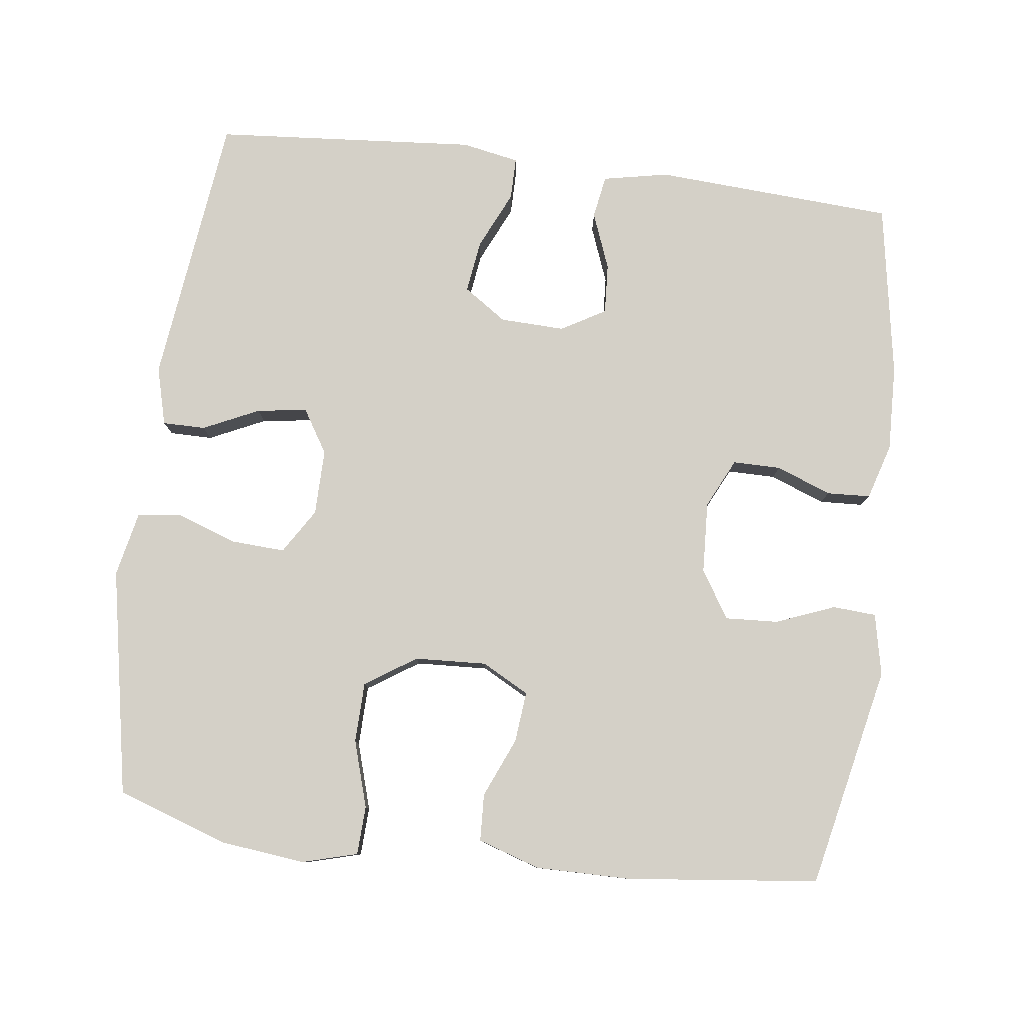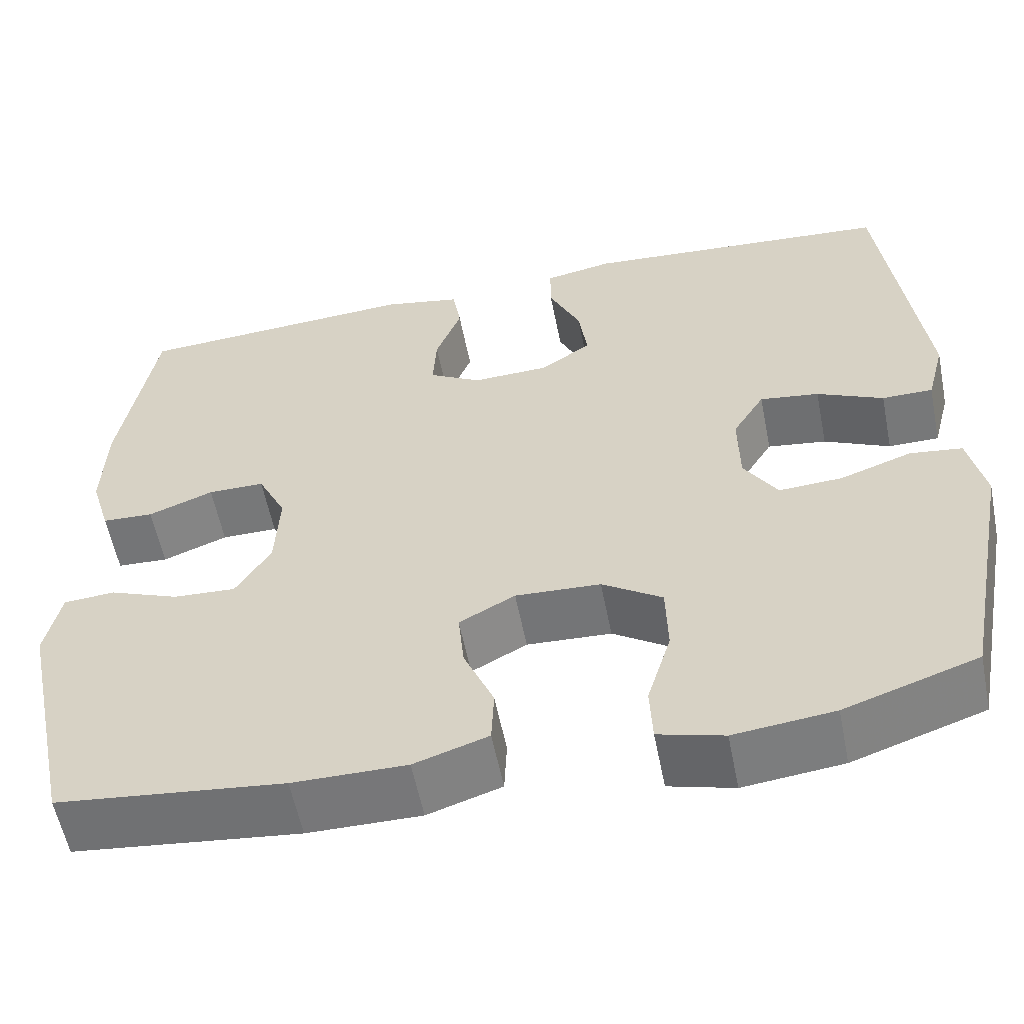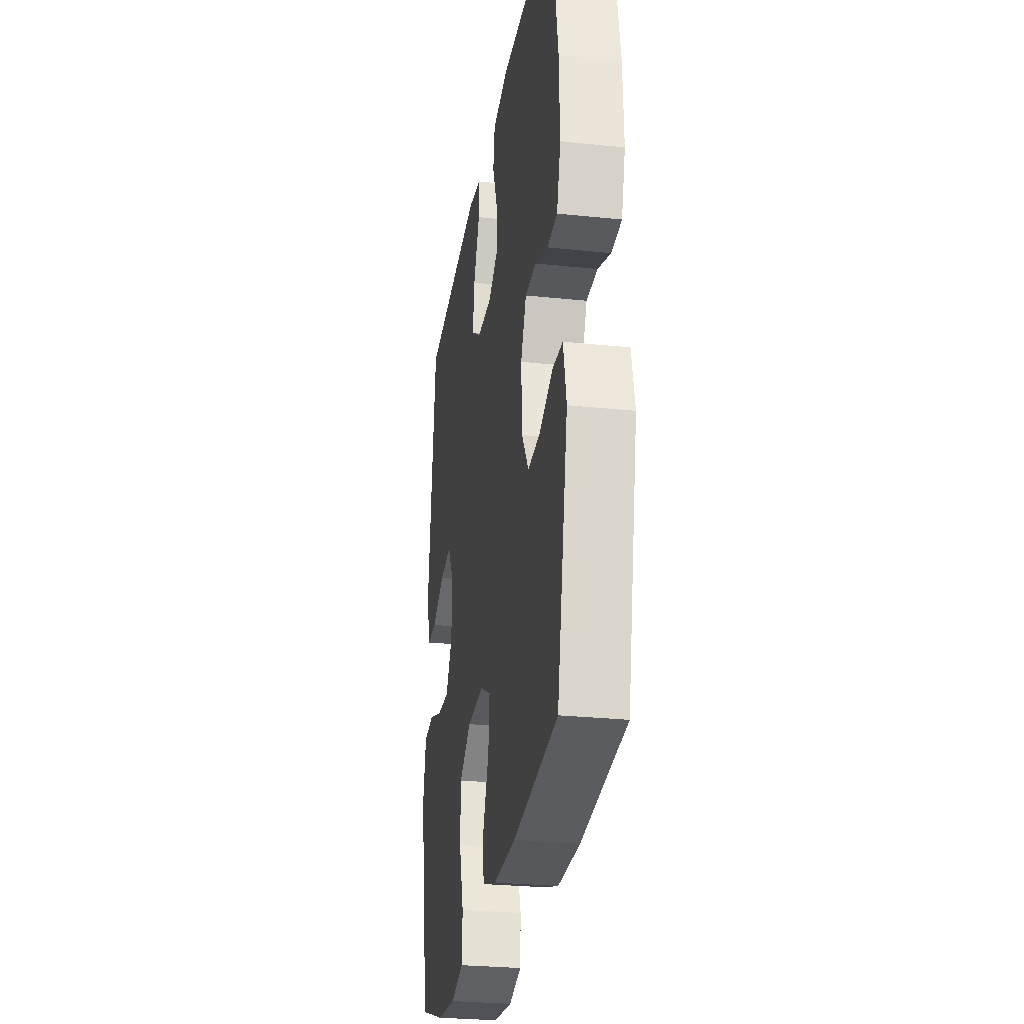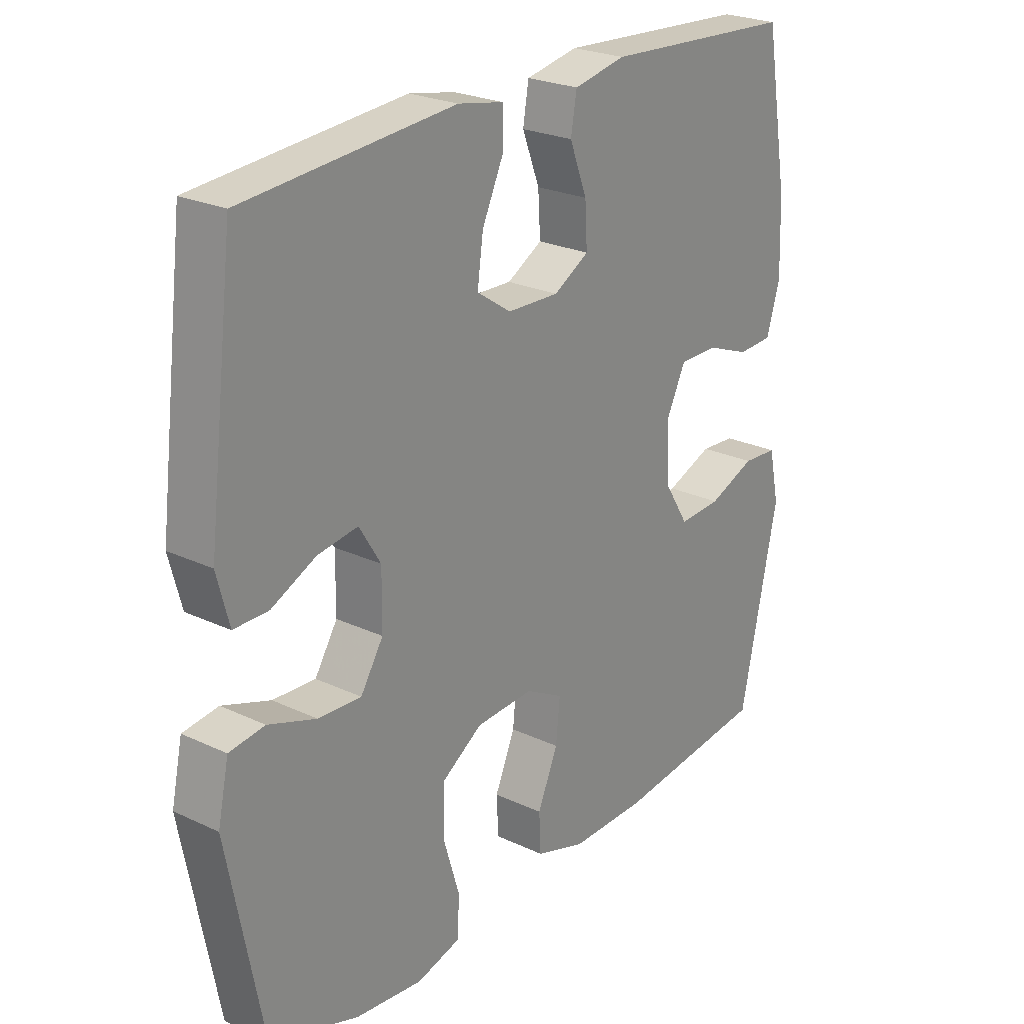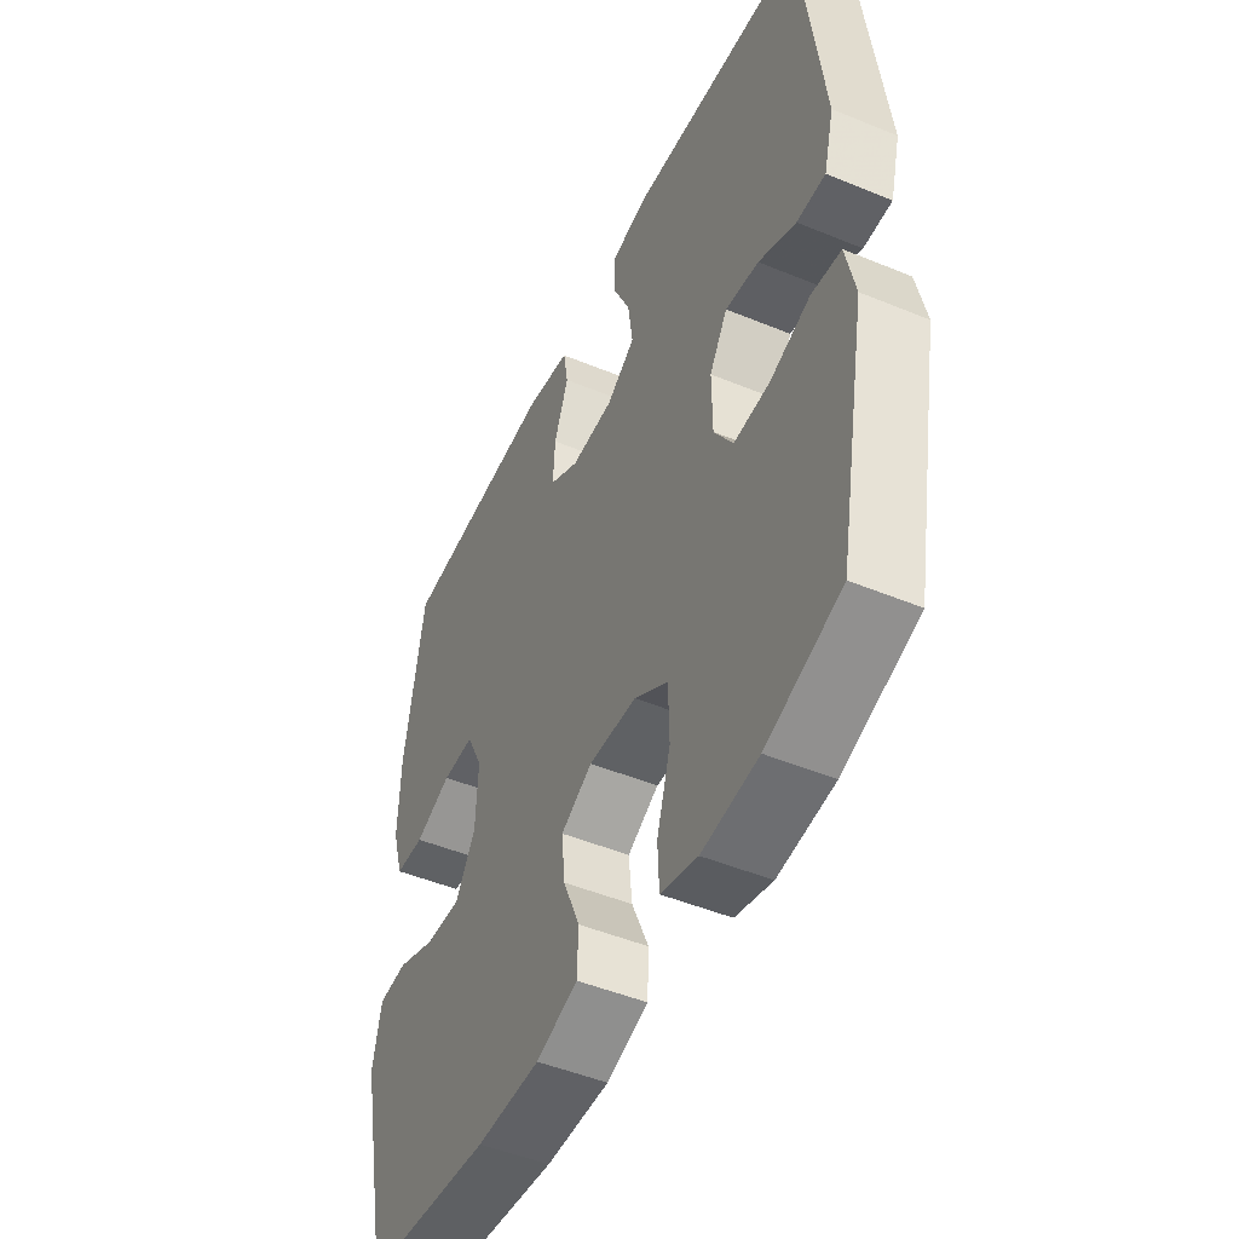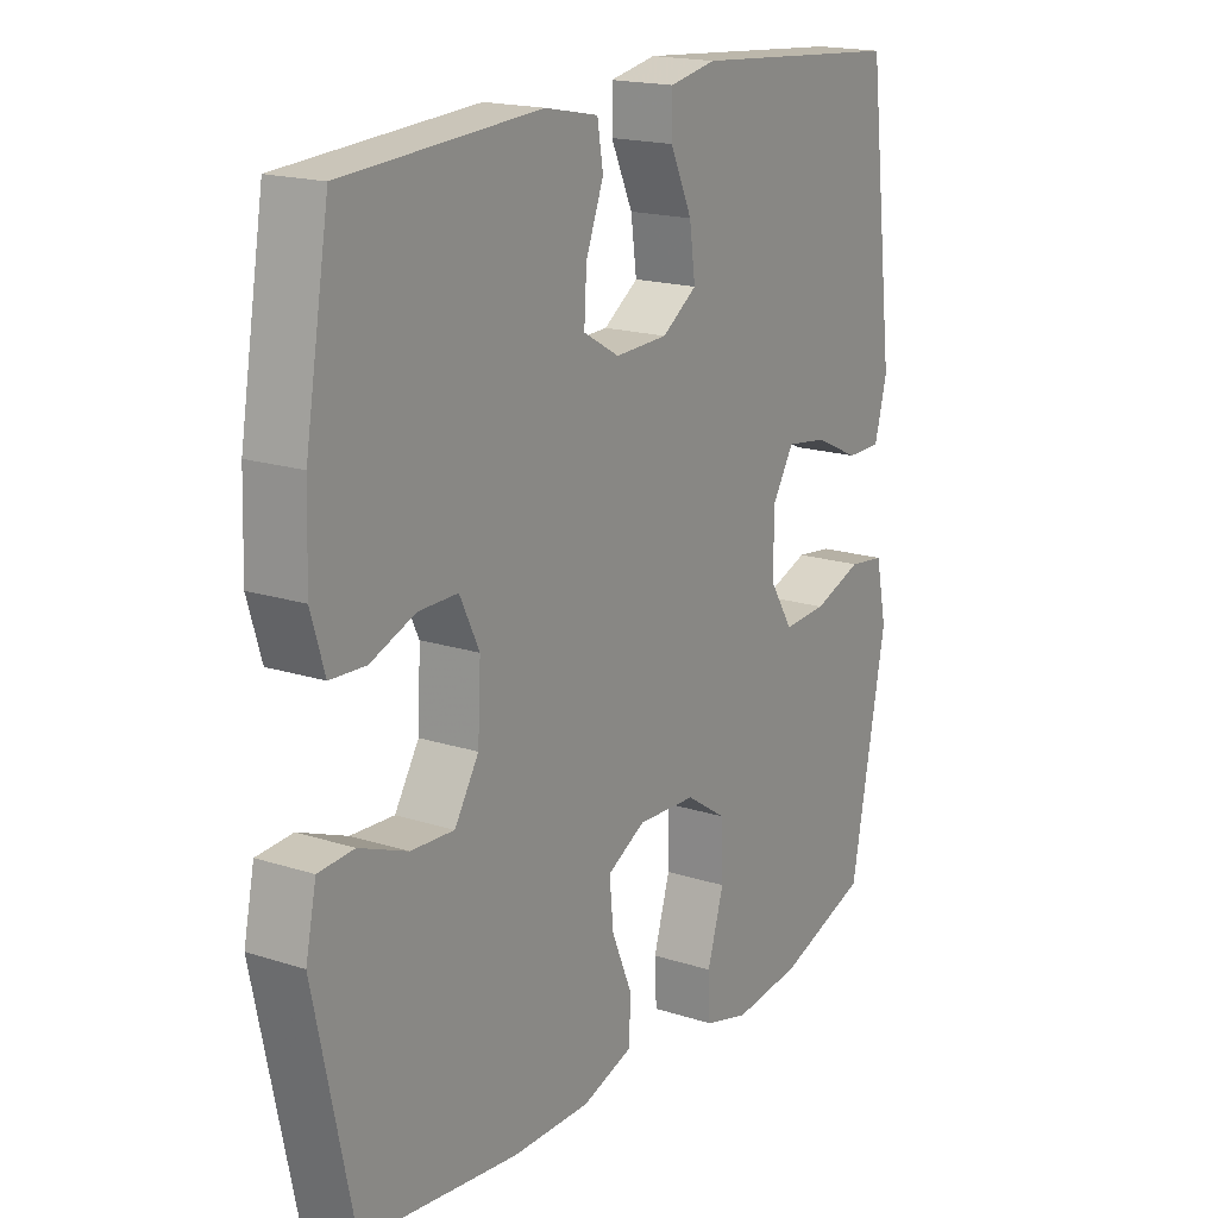
<metadata>
{"format":"obj","ext":"obj","renderer":"f3d","projection":"perspective","resolution":1024,"background":"white","views":[{"elev":80.0,"azim":-172.8,"up":"+Y"},{"elev":-57.3,"azim":11.2,"up":"+Z"},{"elev":-27.8,"azim":-99.1,"up":"+Z"},{"elev":24.4,"azim":127.8,"up":"+Z"},{"elev":-48.3,"azim":65.2,"up":"+Z"},{"elev":18.0,"azim":-57.9,"up":"+Z"}]}
</metadata>
<code>
v 0.5 0.07 -0.5
v 0.346 0.07 -0.552
v 0.23 0.07 -0.565
v 0.154 0.07 -0.544
v 0.151 0.07 -0.477
v 0.179 0.07 -0.385
v 0.177 0.07 -0.302
v 0.107 0.07 -0.256
v 0.008 0.07 -0.251
v -0.057 0.07 -0.286
v -0.05 0.07 -0.356
v -0.015 0.07 -0.438
v -0.018 0.07 -0.503
v -0.104 0.07 -0.531
v -0.236 0.07 -0.53
v -0.5 0.07 -0.5
v -0.565 0.07 -0.194
v -0.547 0.07 -0.109
v -0.487 0.07 -0.105
v -0.406 0.07 -0.137
v -0.333 0.07 -0.141
v -0.292 0.07 -0.075
v -0.287 0.07 0.023
v -0.32 0.07 0.091
v -0.386 0.07 0.091
v -0.462 0.07 0.062
v -0.522 0.07 0.065
v -0.545 0.07 0.142
v -0.541 0.07 0.26
v -0.5 0.07 0.5
v -0.169 0.07 0.52
v -0.079 0.07 0.502
v -0.069 0.07 0.443
v -0.099 0.07 0.365
v -0.103 0.07 0.296
v -0.042 0.07 0.261
v 0.047 0.07 0.264
v 0.106 0.07 0.304
v 0.096 0.07 0.376
v 0.059 0.07 0.456
v 0.059 0.07 0.514
v 0.138 0.07 0.529
v 0.5 0.07 0.5
v 0.546 0.07 0.124
v 0.525 0.07 0.044
v 0.466 0.07 0.044
v 0.389 0.07 0.08
v 0.32 0.07 0.09
v 0.283 0.07 0.03
v 0.284 0.07 -0.061
v 0.323 0.07 -0.123
v 0.397 0.07 -0.119
v 0.48 0.07 -0.09
v 0.541 0.07 -0.098
v 0.56 0.07 -0.187
v 0.5 0 -0.5
v 0.346 0 -0.552
v 0.23 0 -0.565
v 0.154 0 -0.544
v 0.151 0 -0.477
v 0.179 0 -0.385
v 0.177 0 -0.302
v 0.107 0 -0.256
v 0.008 0 -0.251
v -0.057 0 -0.286
v -0.05 0 -0.356
v -0.015 0 -0.438
v -0.018 0 -0.503
v -0.104 0 -0.531
v -0.236 0 -0.53
v -0.5 0 -0.5
v -0.565 0 -0.194
v -0.547 0 -0.109
v -0.487 0 -0.105
v -0.406 0 -0.137
v -0.333 0 -0.141
v -0.292 0 -0.075
v -0.287 0 0.023
v -0.32 0 0.091
v -0.386 0 0.091
v -0.462 0 0.062
v -0.522 0 0.065
v -0.545 0 0.142
v -0.541 0 0.26
v -0.5 0 0.5
v -0.169 0 0.52
v -0.079 0 0.502
v -0.069 0 0.443
v -0.099 0 0.365
v -0.103 0 0.296
v -0.042 0 0.261
v 0.047 0 0.264
v 0.106 0 0.304
v 0.096 0 0.376
v 0.059 0 0.456
v 0.059 0 0.514
v 0.138 0 0.529
v 0.5 0 0.5
v 0.546 0 0.124
v 0.525 0 0.044
v 0.466 0 0.044
v 0.389 0 0.08
v 0.32 0 0.09
v 0.283 0 0.03
v 0.284 0 -0.061
v 0.323 0 -0.123
v 0.397 0 -0.119
v 0.48 0 -0.09
v 0.541 0 -0.098
v 0.56 0 -0.187
f 4 5 6
f 3 4 6
f 2 3 6
f 1 2 6
f 55 1 6
f 54 55 6
f 53 54 6
f 52 53 6
f 51 52 6 7
f 50 51 7 8
f 49 50 8 9
f 48 49 9 10
f 45 46 47
f 44 45 47
f 43 44 47
f 42 43 47
f 41 42 47
f 40 41 47
f 39 40 47
f 38 39 47 48
f 37 38 48 10
f 32 33 34
f 31 32 34
f 30 31 34
f 29 30 34
f 28 29 34
f 27 28 34
f 26 27 34
f 25 26 34
f 24 25 34 35
f 23 24 35 36
f 18 19 20
f 17 18 20
f 16 17 20
f 15 16 20
f 14 15 20
f 13 14 20
f 12 13 20
f 11 12 20
f 10 11 20 21
f 36 37 10
f 23 36 10
f 22 23 10
f 10 21 22
f 61 60 59
f 61 59 58
f 61 58 57
f 61 57 56
f 61 56 110
f 61 110 109
f 61 109 108
f 61 108 107
f 62 61 107 106
f 63 62 106 105
f 64 63 105 104
f 65 64 104 103
f 102 101 100
f 102 100 99
f 102 99 98
f 102 98 97
f 102 97 96
f 102 96 95
f 102 95 94
f 103 102 94 93
f 65 103 93 92
f 89 88 87
f 89 87 86
f 89 86 85
f 89 85 84
f 89 84 83
f 89 83 82
f 89 82 81
f 89 81 80
f 90 89 80 79
f 91 90 79 78
f 75 74 73
f 75 73 72
f 75 72 71
f 75 71 70
f 75 70 69
f 75 69 68
f 75 68 67
f 75 67 66
f 76 75 66 65
f 65 92 91
f 65 91 78
f 65 78 77
f 77 76 65
f 1 56 57 2
f 2 57 58 3
f 3 58 59 4
f 4 59 60 5
f 5 60 61 6
f 6 61 62 7
f 7 62 63 8
f 8 63 64 9
f 9 64 65 10
f 10 65 66 11
f 11 66 67 12
f 12 67 68 13
f 13 68 69 14
f 14 69 70 15
f 15 70 71 16
f 16 71 72 17
f 17 72 73 18
f 18 73 74 19
f 19 74 75 20
f 20 75 76 21
f 21 76 77 22
f 22 77 78 23
f 23 78 79 24
f 24 79 80 25
f 25 80 81 26
f 26 81 82 27
f 27 82 83 28
f 28 83 84 29
f 29 84 85 30
f 30 85 86 31
f 31 86 87 32
f 32 87 88 33
f 33 88 89 34
f 34 89 90 35
f 35 90 91 36
f 36 91 92 37
f 37 92 93 38
f 38 93 94 39
f 39 94 95 40
f 40 95 96 41
f 41 96 97 42
f 42 97 98 43
f 43 98 99 44
f 44 99 100 45
f 45 100 101 46
f 46 101 102 47
f 47 102 103 48
f 48 103 104 49
f 49 104 105 50
f 50 105 106 51
f 51 106 107 52
f 52 107 108 53
f 53 108 109 54
f 54 109 110 55
f 55 110 56 1

</code>
